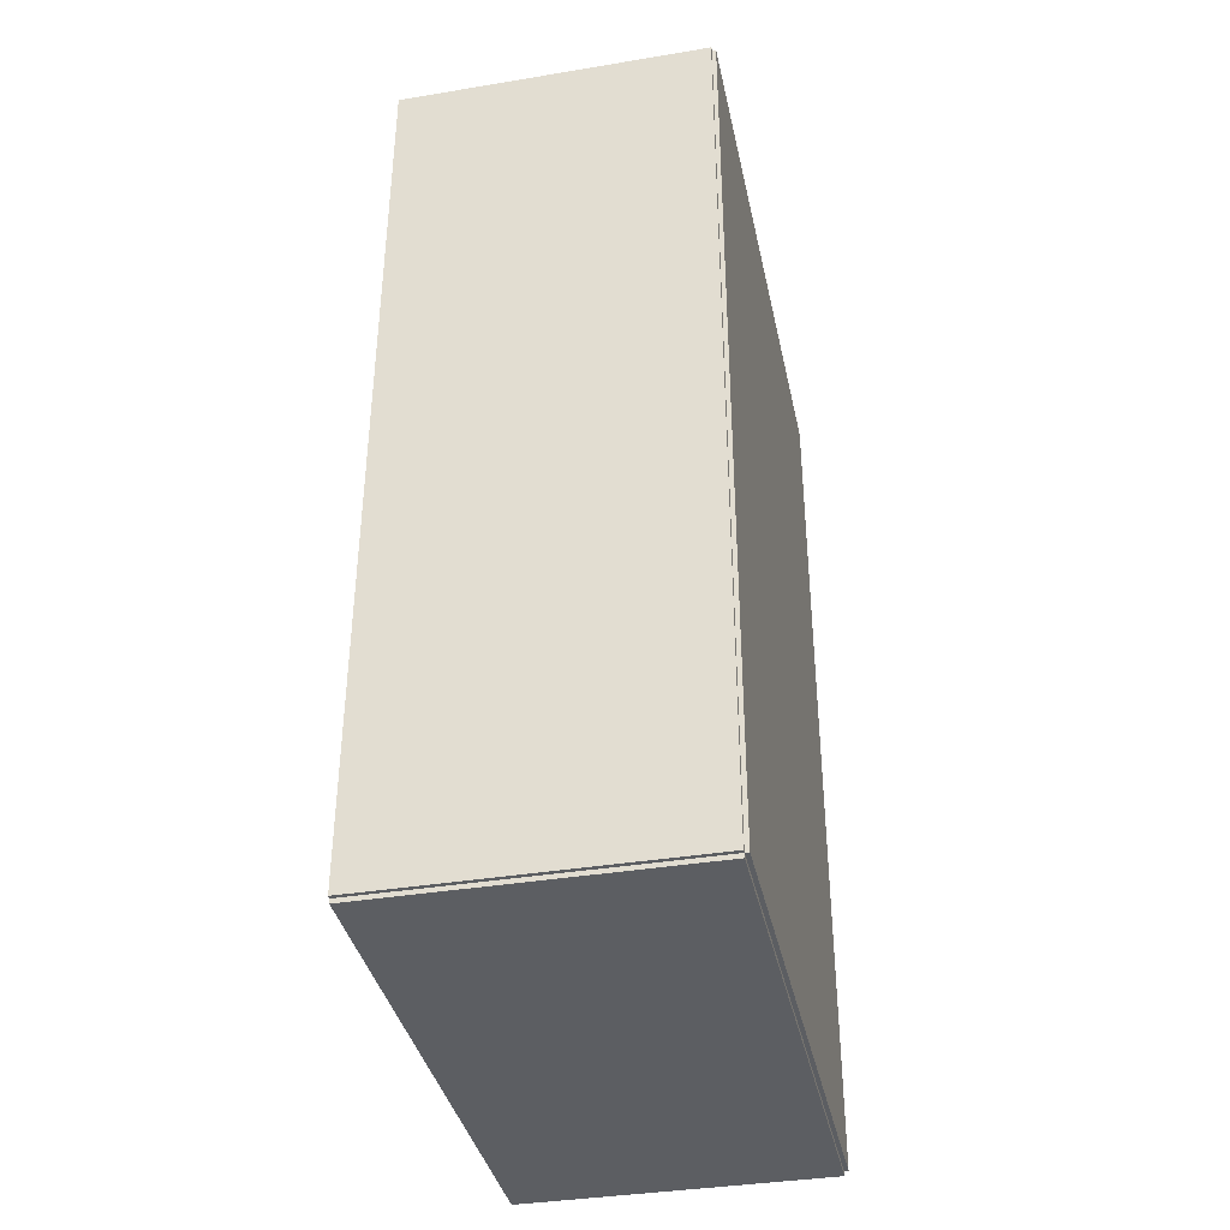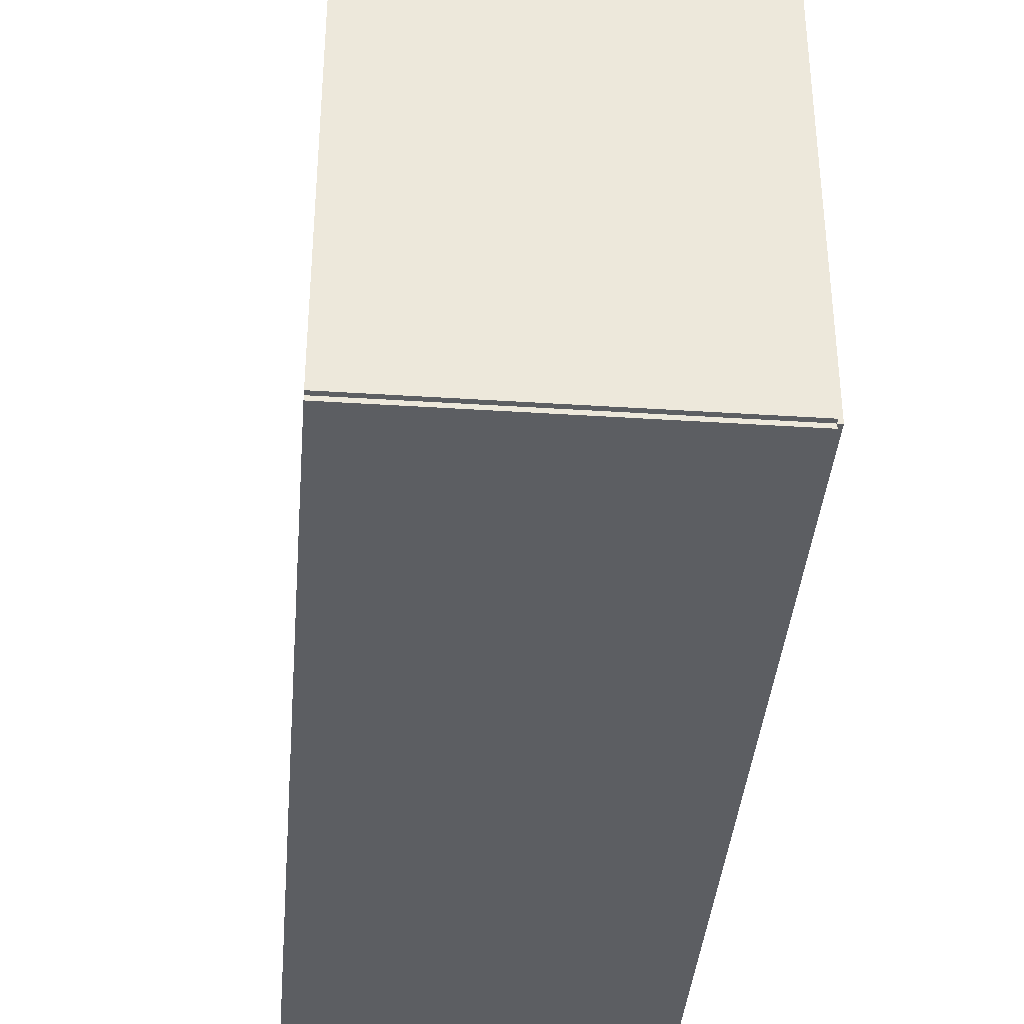
<metadata>
{"format":"obj","ext":"obj","renderer":"f3d","projection":"perspective","resolution":1024,"background":"white","views":[{"elev":-37.7,"azim":-168.1,"up":"+Y"},{"elev":-38.2,"azim":175.3,"up":"+Z"}]}
</metadata>
<code>
v -0.07825 -0.2265 -0.002013
v -0.07825 -0.2265 0.002013
v -0.07825 0.2265 -0.002013
v -0.07825 0.2265 0.002013
v 0.07825 -0.2265 -0.002013
v 0.07825 -0.2265 0.002013
v 0.07825 0.2265 -0.002013
v 0.07825 0.2265 0.002013
v -0.07623 -0.2265 0
v -0.08026 -0.2265 0
v -0.07623 0.2265 0
v -0.08026 0.2265 0
v -0.07623 -0.2265 0.2812
v -0.08026 -0.2265 0.2812
v -0.07623 0.2265 0.2812
v -0.08026 0.2265 0.2812
v -0.07825 0.2243 0.2812
v -0.07825 0.2287 0.2812
v -0.07825 0.2243 0
v -0.07825 0.2287 0
v 0.07825 0.2243 0.2812
v 0.07825 0.2287 0.2812
v 0.07825 0.2243 0
v 0.07825 0.2287 0
v -0.07825 -0.2243 0
v -0.07825 -0.2287 0
v -0.07825 -0.2243 0.2812
v -0.07825 -0.2287 0.2812
v 0.07825 -0.2243 0
v 0.07825 -0.2287 0
v 0.07825 -0.2243 0.2812
v 0.07825 -0.2287 0.2812
v -0.02183 -0.1754 0.004026
v 0.009425 -0.1754 0.004026
v 0.009425 -0.1754 0.05942
v -0.02183 -0.1754 0.05942
v 0.008825 -0.1693 0.004026
v 0.008825 -0.1693 0.05942
v 0.007046 -0.1635 0.004026
v 0.007046 -0.1635 0.05942
v 0.004158 -0.1581 0.004026
v 0.004158 -0.1581 0.05942
v 0.0002714 -0.1533 0.004026
v 0.0002714 -0.1533 0.05942
v -0.004465 -0.1494 0.004026
v -0.004465 -0.1494 0.05942
v -0.009868 -0.1465 0.004026
v -0.009868 -0.1465 0.05942
v -0.01573 -0.1448 0.004026
v -0.01573 -0.1448 0.05942
v -0.02183 -0.1442 0.004026
v -0.02183 -0.1442 0.05942
v -0.02793 -0.1448 0.004026
v -0.02793 -0.1448 0.05942
v -0.03379 -0.1465 0.004026
v -0.03379 -0.1465 0.05942
v -0.03919 -0.1494 0.004026
v -0.03919 -0.1494 0.05942
v -0.04393 -0.1533 0.004026
v -0.04393 -0.1533 0.05942
v -0.04781 -0.1581 0.004026
v -0.04781 -0.1581 0.05942
v -0.0507 -0.1635 0.004026
v -0.0507 -0.1635 0.05942
v -0.05248 -0.1693 0.004026
v -0.05248 -0.1693 0.05942
v -0.05308 -0.1754 0.004026
v -0.05308 -0.1754 0.05942
v -0.05248 -0.1815 0.004026
v -0.05248 -0.1815 0.05942
v -0.0507 -0.1874 0.004026
v -0.0507 -0.1874 0.05942
v -0.04781 -0.1928 0.004026
v -0.04781 -0.1928 0.05942
v -0.04393 -0.1975 0.004026
v -0.04393 -0.1975 0.05942
v -0.03919 -0.2014 0.004026
v -0.03919 -0.2014 0.05942
v -0.03379 -0.2043 0.004026
v -0.03379 -0.2043 0.05942
v -0.02793 -0.2061 0.004026
v -0.02793 -0.2061 0.05942
v -0.02183 -0.2067 0.004026
v -0.02183 -0.2067 0.05942
v -0.01573 -0.2061 0.004026
v -0.01573 -0.2061 0.05942
v -0.009868 -0.2043 0.004026
v -0.009868 -0.2043 0.05942
v -0.004465 -0.2014 0.004026
v -0.004465 -0.2014 0.05942
v 0.0002714 -0.1975 0.004026
v 0.0002714 -0.1975 0.05942
v 0.004158 -0.1928 0.004026
v 0.004158 -0.1928 0.05942
v 0.007046 -0.1874 0.004026
v 0.007046 -0.1874 0.05942
v 0.008825 -0.1815 0.004026
v 0.008825 -0.1815 0.05942
v -0.02183 -0.1754 0.05942
v 0.009425 -0.1754 0.05942
v 0.009425 -0.1754 0.1148
v -0.02183 -0.1754 0.1148
v 0.008825 -0.1693 0.05942
v 0.008825 -0.1693 0.1148
v 0.007046 -0.1635 0.05942
v 0.007046 -0.1635 0.1148
v 0.004158 -0.1581 0.05942
v 0.004158 -0.1581 0.1148
v 0.0002714 -0.1533 0.05942
v 0.0002714 -0.1533 0.1148
v -0.004465 -0.1494 0.05942
v -0.004465 -0.1494 0.1148
v -0.009868 -0.1465 0.05942
v -0.009868 -0.1465 0.1148
v -0.01573 -0.1448 0.05942
v -0.01573 -0.1448 0.1148
v -0.02183 -0.1442 0.05942
v -0.02183 -0.1442 0.1148
v -0.02793 -0.1448 0.05942
v -0.02793 -0.1448 0.1148
v -0.03379 -0.1465 0.05942
v -0.03379 -0.1465 0.1148
v -0.03919 -0.1494 0.05942
v -0.03919 -0.1494 0.1148
v -0.04393 -0.1533 0.05942
v -0.04393 -0.1533 0.1148
v -0.04781 -0.1581 0.05942
v -0.04781 -0.1581 0.1148
v -0.0507 -0.1635 0.05942
v -0.0507 -0.1635 0.1148
v -0.05248 -0.1693 0.05942
v -0.05248 -0.1693 0.1148
v -0.05308 -0.1754 0.05942
v -0.05308 -0.1754 0.1148
v -0.05248 -0.1815 0.05942
v -0.05248 -0.1815 0.1148
v -0.0507 -0.1874 0.05942
v -0.0507 -0.1874 0.1148
v -0.04781 -0.1928 0.05942
v -0.04781 -0.1928 0.1148
v -0.04393 -0.1975 0.05942
v -0.04393 -0.1975 0.1148
v -0.03919 -0.2014 0.05942
v -0.03919 -0.2014 0.1148
v -0.03379 -0.2043 0.05942
v -0.03379 -0.2043 0.1148
v -0.02793 -0.2061 0.05942
v -0.02793 -0.2061 0.1148
v -0.02183 -0.2067 0.05942
v -0.02183 -0.2067 0.1148
v -0.01573 -0.2061 0.05942
v -0.01573 -0.2061 0.1148
v -0.009868 -0.2043 0.05942
v -0.009868 -0.2043 0.1148
v -0.004465 -0.2014 0.05942
v -0.004465 -0.2014 0.1148
v 0.0002714 -0.1975 0.05942
v 0.0002714 -0.1975 0.1148
v 0.004158 -0.1928 0.05942
v 0.004158 -0.1928 0.1148
v 0.007046 -0.1874 0.05942
v 0.007046 -0.1874 0.1148
v 0.008825 -0.1815 0.05942
v 0.008825 -0.1815 0.1148
v 0.004958 -0.01919 0.004026
v 0.02885 -0.01919 0.004026
v 0.02885 -0.01919 0.1032
v 0.004958 -0.01919 0.1032
v 0.02839 -0.01453 0.004026
v 0.02839 -0.01453 0.1032
v 0.02703 -0.01004 0.004026
v 0.02703 -0.01004 0.1032
v 0.02482 -0.005914 0.004026
v 0.02482 -0.005914 0.1032
v 0.02185 -0.002293 0.004026
v 0.02185 -0.002293 0.1032
v 0.01823 0.000678 0.004026
v 0.01823 0.000678 0.1032
v 0.0141 0.002886 0.004026
v 0.0141 0.002886 0.1032
v 0.00962 0.004246 0.004026
v 0.00962 0.004246 0.1032
v 0.004958 0.004705 0.004026
v 0.004958 0.004705 0.1032
v 0.0002972 0.004246 0.004026
v 0.0002972 0.004246 0.1032
v -0.004185 0.002886 0.004026
v -0.004185 0.002886 0.1032
v -0.008316 0.000678 0.004026
v -0.008316 0.000678 0.1032
v -0.01194 -0.002293 0.004026
v -0.01194 -0.002293 0.1032
v -0.01491 -0.005914 0.004026
v -0.01491 -0.005914 0.1032
v -0.01712 -0.01004 0.004026
v -0.01712 -0.01004 0.1032
v -0.01848 -0.01453 0.004026
v -0.01848 -0.01453 0.1032
v -0.01893 -0.01919 0.004026
v -0.01893 -0.01919 0.1032
v -0.01848 -0.02385 0.004026
v -0.01848 -0.02385 0.1032
v -0.01712 -0.02833 0.004026
v -0.01712 -0.02833 0.1032
v -0.01491 -0.03246 0.004026
v -0.01491 -0.03246 0.1032
v -0.01194 -0.03608 0.004026
v -0.01194 -0.03608 0.1032
v -0.008316 -0.03905 0.004026
v -0.008316 -0.03905 0.1032
v -0.004185 -0.04126 0.004026
v -0.004185 -0.04126 0.1032
v 0.0002972 -0.04262 0.004026
v 0.0002972 -0.04262 0.1032
v 0.004958 -0.04308 0.004026
v 0.004958 -0.04308 0.1032
v 0.00962 -0.04262 0.004026
v 0.00962 -0.04262 0.1032
v 0.0141 -0.04126 0.004026
v 0.0141 -0.04126 0.1032
v 0.01823 -0.03905 0.004026
v 0.01823 -0.03905 0.1032
v 0.02185 -0.03608 0.004026
v 0.02185 -0.03608 0.1032
v 0.02482 -0.03246 0.004026
v 0.02482 -0.03246 0.1032
v 0.02703 -0.02833 0.004026
v 0.02703 -0.02833 0.1032
v 0.02839 -0.02385 0.004026
v 0.02839 -0.02385 0.1032
v 0.004958 -0.01919 0.1032
v 0.0259 -0.01919 0.1032
v 0.0259 -0.01919 0.1744
v 0.004958 -0.01919 0.1744
v 0.02549 -0.0151 0.1032
v 0.02549 -0.0151 0.1744
v 0.0243 -0.01118 0.1032
v 0.0243 -0.01118 0.1744
v 0.02237 -0.007556 0.1032
v 0.02237 -0.007556 0.1744
v 0.01976 -0.004383 0.1032
v 0.01976 -0.004383 0.1744
v 0.01659 -0.001779 0.1032
v 0.01659 -0.001779 0.1744
v 0.01297 0.0001559 0.1032
v 0.01297 0.0001559 0.1744
v 0.009043 0.001347 0.1032
v 0.009043 0.001347 0.1744
v 0.004958 0.00175 0.1032
v 0.004958 0.00175 0.1744
v 0.0008737 0.001347 0.1032
v 0.0008737 0.001347 0.1744
v -0.003054 0.0001559 0.1032
v -0.003054 0.0001559 0.1744
v -0.006674 -0.001779 0.1032
v -0.006674 -0.001779 0.1744
v -0.009847 -0.004383 0.1032
v -0.009847 -0.004383 0.1744
v -0.01245 -0.007556 0.1032
v -0.01245 -0.007556 0.1744
v -0.01439 -0.01118 0.1032
v -0.01439 -0.01118 0.1744
v -0.01558 -0.0151 0.1032
v -0.01558 -0.0151 0.1744
v -0.01598 -0.01919 0.1032
v -0.01598 -0.01919 0.1744
v -0.01558 -0.02327 0.1032
v -0.01558 -0.02327 0.1744
v -0.01439 -0.0272 0.1032
v -0.01439 -0.0272 0.1744
v -0.01245 -0.03082 0.1032
v -0.01245 -0.03082 0.1744
v -0.009847 -0.03399 0.1032
v -0.009847 -0.03399 0.1744
v -0.006674 -0.0366 0.1032
v -0.006674 -0.0366 0.1744
v -0.003054 -0.03853 0.1032
v -0.003054 -0.03853 0.1744
v 0.0008737 -0.03972 0.1032
v 0.0008737 -0.03972 0.1744
v 0.004958 -0.04013 0.1032
v 0.004958 -0.04013 0.1744
v 0.009043 -0.03972 0.1032
v 0.009043 -0.03972 0.1744
v 0.01297 -0.03853 0.1032
v 0.01297 -0.03853 0.1744
v 0.01659 -0.0366 0.1032
v 0.01659 -0.0366 0.1744
v 0.01976 -0.03399 0.1032
v 0.01976 -0.03399 0.1744
v 0.02237 -0.03082 0.1032
v 0.02237 -0.03082 0.1744
v 0.0243 -0.0272 0.1032
v 0.0243 -0.0272 0.1744
v 0.02549 -0.02327 0.1032
v 0.02549 -0.02327 0.1744
v 0.008602 0.1033 0.004026
v 0.03857 0.1033 0.004026
v 0.03857 0.1033 0.05507
v 0.008602 0.1033 0.05507
v 0.038 0.1092 0.004026
v 0.038 0.1092 0.05507
v 0.03629 0.1148 0.004026
v 0.03629 0.1148 0.05507
v 0.03352 0.12 0.004026
v 0.03352 0.12 0.05507
v 0.02979 0.1245 0.004026
v 0.02979 0.1245 0.05507
v 0.02525 0.1283 0.004026
v 0.02525 0.1283 0.05507
v 0.02007 0.131 0.004026
v 0.02007 0.131 0.05507
v 0.01445 0.1327 0.004026
v 0.01445 0.1327 0.05507
v 0.008602 0.1333 0.004026
v 0.008602 0.1333 0.05507
v 0.002756 0.1327 0.004026
v 0.002756 0.1327 0.05507
v -0.002866 0.131 0.004026
v -0.002866 0.131 0.05507
v -0.008047 0.1283 0.004026
v -0.008047 0.1283 0.05507
v -0.01259 0.1245 0.004026
v -0.01259 0.1245 0.05507
v -0.01632 0.12 0.004026
v -0.01632 0.12 0.05507
v -0.01909 0.1148 0.004026
v -0.01909 0.1148 0.05507
v -0.02079 0.1092 0.004026
v -0.02079 0.1092 0.05507
v -0.02137 0.1033 0.004026
v -0.02137 0.1033 0.05507
v -0.02079 0.0975 0.004026
v -0.02079 0.0975 0.05507
v -0.01909 0.09188 0.004026
v -0.01909 0.09188 0.05507
v -0.01632 0.0867 0.004026
v -0.01632 0.0867 0.05507
v -0.01259 0.08216 0.004026
v -0.01259 0.08216 0.05507
v -0.008047 0.07843 0.004026
v -0.008047 0.07843 0.05507
v -0.002866 0.07566 0.004026
v -0.002866 0.07566 0.05507
v 0.002756 0.07395 0.004026
v 0.002756 0.07395 0.05507
v 0.008602 0.07338 0.004026
v 0.008602 0.07338 0.05507
v 0.01445 0.07395 0.004026
v 0.01445 0.07395 0.05507
v 0.02007 0.07566 0.004026
v 0.02007 0.07566 0.05507
v 0.02525 0.07843 0.004026
v 0.02525 0.07843 0.05507
v 0.02979 0.08216 0.004026
v 0.02979 0.08216 0.05507
v 0.03352 0.0867 0.004026
v 0.03352 0.0867 0.05507
v 0.03629 0.09188 0.004026
v 0.03629 0.09188 0.05507
v 0.038 0.0975 0.004026
v 0.038 0.0975 0.05507
f 2 4 1
f 5 2 1
f 1 4 3
f 3 5 1
f 2 8 4
f 6 2 5
f 6 8 2
f 4 8 3
f 7 5 3
f 3 8 7
f 7 6 5
f 8 6 7
f 10 12 9
f 13 10 9
f 9 12 11
f 11 13 9
f 10 16 12
f 14 10 13
f 14 16 10
f 12 16 11
f 15 13 11
f 11 16 15
f 15 14 13
f 16 14 15
f 18 20 17
f 21 18 17
f 17 20 19
f 19 21 17
f 18 24 20
f 22 18 21
f 22 24 18
f 20 24 19
f 23 21 19
f 19 24 23
f 23 22 21
f 24 22 23
f 26 28 25
f 29 26 25
f 25 28 27
f 27 29 25
f 26 32 28
f 30 26 29
f 30 32 26
f 28 32 27
f 31 29 27
f 27 32 31
f 31 30 29
f 32 30 31
f 34 33 37
f 34 37 35
f 35 37 38
f 35 38 36
f 37 33 39
f 37 39 38
f 38 39 40
f 38 40 36
f 39 33 41
f 39 41 40
f 40 41 42
f 40 42 36
f 41 33 43
f 41 43 42
f 42 43 44
f 42 44 36
f 43 33 45
f 43 45 44
f 44 45 46
f 44 46 36
f 45 33 47
f 45 47 46
f 46 47 48
f 46 48 36
f 47 33 49
f 47 49 48
f 48 49 50
f 48 50 36
f 49 33 51
f 49 51 50
f 50 51 52
f 50 52 36
f 51 33 53
f 51 53 52
f 52 53 54
f 52 54 36
f 53 33 55
f 53 55 54
f 54 55 56
f 54 56 36
f 55 33 57
f 55 57 56
f 56 57 58
f 56 58 36
f 57 33 59
f 57 59 58
f 58 59 60
f 58 60 36
f 59 33 61
f 59 61 60
f 60 61 62
f 60 62 36
f 61 33 63
f 61 63 62
f 62 63 64
f 62 64 36
f 63 33 65
f 63 65 64
f 64 65 66
f 64 66 36
f 65 33 67
f 65 67 66
f 66 67 68
f 66 68 36
f 67 33 69
f 67 69 68
f 68 69 70
f 68 70 36
f 69 33 71
f 69 71 70
f 70 71 72
f 70 72 36
f 71 33 73
f 71 73 72
f 72 73 74
f 72 74 36
f 73 33 75
f 73 75 74
f 74 75 76
f 74 76 36
f 75 33 77
f 75 77 76
f 76 77 78
f 76 78 36
f 77 33 79
f 77 79 78
f 78 79 80
f 78 80 36
f 79 33 81
f 79 81 80
f 80 81 82
f 80 82 36
f 81 33 83
f 81 83 82
f 82 83 84
f 82 84 36
f 83 33 85
f 83 85 84
f 84 85 86
f 84 86 36
f 85 33 87
f 85 87 86
f 86 87 88
f 86 88 36
f 87 33 89
f 87 89 88
f 88 89 90
f 88 90 36
f 89 33 91
f 89 91 90
f 90 91 92
f 90 92 36
f 91 33 93
f 91 93 92
f 92 93 94
f 92 94 36
f 93 33 95
f 93 95 94
f 94 95 96
f 94 96 36
f 95 33 97
f 95 97 96
f 96 97 98
f 96 98 36
f 97 33 34
f 97 34 98
f 98 34 35
f 98 35 36
f 100 99 103
f 100 103 101
f 101 103 104
f 101 104 102
f 103 99 105
f 103 105 104
f 104 105 106
f 104 106 102
f 105 99 107
f 105 107 106
f 106 107 108
f 106 108 102
f 107 99 109
f 107 109 108
f 108 109 110
f 108 110 102
f 109 99 111
f 109 111 110
f 110 111 112
f 110 112 102
f 111 99 113
f 111 113 112
f 112 113 114
f 112 114 102
f 113 99 115
f 113 115 114
f 114 115 116
f 114 116 102
f 115 99 117
f 115 117 116
f 116 117 118
f 116 118 102
f 117 99 119
f 117 119 118
f 118 119 120
f 118 120 102
f 119 99 121
f 119 121 120
f 120 121 122
f 120 122 102
f 121 99 123
f 121 123 122
f 122 123 124
f 122 124 102
f 123 99 125
f 123 125 124
f 124 125 126
f 124 126 102
f 125 99 127
f 125 127 126
f 126 127 128
f 126 128 102
f 127 99 129
f 127 129 128
f 128 129 130
f 128 130 102
f 129 99 131
f 129 131 130
f 130 131 132
f 130 132 102
f 131 99 133
f 131 133 132
f 132 133 134
f 132 134 102
f 133 99 135
f 133 135 134
f 134 135 136
f 134 136 102
f 135 99 137
f 135 137 136
f 136 137 138
f 136 138 102
f 137 99 139
f 137 139 138
f 138 139 140
f 138 140 102
f 139 99 141
f 139 141 140
f 140 141 142
f 140 142 102
f 141 99 143
f 141 143 142
f 142 143 144
f 142 144 102
f 143 99 145
f 143 145 144
f 144 145 146
f 144 146 102
f 145 99 147
f 145 147 146
f 146 147 148
f 146 148 102
f 147 99 149
f 147 149 148
f 148 149 150
f 148 150 102
f 149 99 151
f 149 151 150
f 150 151 152
f 150 152 102
f 151 99 153
f 151 153 152
f 152 153 154
f 152 154 102
f 153 99 155
f 153 155 154
f 154 155 156
f 154 156 102
f 155 99 157
f 155 157 156
f 156 157 158
f 156 158 102
f 157 99 159
f 157 159 158
f 158 159 160
f 158 160 102
f 159 99 161
f 159 161 160
f 160 161 162
f 160 162 102
f 161 99 163
f 161 163 162
f 162 163 164
f 162 164 102
f 163 99 100
f 163 100 164
f 164 100 101
f 164 101 102
f 166 165 169
f 166 169 167
f 167 169 170
f 167 170 168
f 169 165 171
f 169 171 170
f 170 171 172
f 170 172 168
f 171 165 173
f 171 173 172
f 172 173 174
f 172 174 168
f 173 165 175
f 173 175 174
f 174 175 176
f 174 176 168
f 175 165 177
f 175 177 176
f 176 177 178
f 176 178 168
f 177 165 179
f 177 179 178
f 178 179 180
f 178 180 168
f 179 165 181
f 179 181 180
f 180 181 182
f 180 182 168
f 181 165 183
f 181 183 182
f 182 183 184
f 182 184 168
f 183 165 185
f 183 185 184
f 184 185 186
f 184 186 168
f 185 165 187
f 185 187 186
f 186 187 188
f 186 188 168
f 187 165 189
f 187 189 188
f 188 189 190
f 188 190 168
f 189 165 191
f 189 191 190
f 190 191 192
f 190 192 168
f 191 165 193
f 191 193 192
f 192 193 194
f 192 194 168
f 193 165 195
f 193 195 194
f 194 195 196
f 194 196 168
f 195 165 197
f 195 197 196
f 196 197 198
f 196 198 168
f 197 165 199
f 197 199 198
f 198 199 200
f 198 200 168
f 199 165 201
f 199 201 200
f 200 201 202
f 200 202 168
f 201 165 203
f 201 203 202
f 202 203 204
f 202 204 168
f 203 165 205
f 203 205 204
f 204 205 206
f 204 206 168
f 205 165 207
f 205 207 206
f 206 207 208
f 206 208 168
f 207 165 209
f 207 209 208
f 208 209 210
f 208 210 168
f 209 165 211
f 209 211 210
f 210 211 212
f 210 212 168
f 211 165 213
f 211 213 212
f 212 213 214
f 212 214 168
f 213 165 215
f 213 215 214
f 214 215 216
f 214 216 168
f 215 165 217
f 215 217 216
f 216 217 218
f 216 218 168
f 217 165 219
f 217 219 218
f 218 219 220
f 218 220 168
f 219 165 221
f 219 221 220
f 220 221 222
f 220 222 168
f 221 165 223
f 221 223 222
f 222 223 224
f 222 224 168
f 223 165 225
f 223 225 224
f 224 225 226
f 224 226 168
f 225 165 227
f 225 227 226
f 226 227 228
f 226 228 168
f 227 165 229
f 227 229 228
f 228 229 230
f 228 230 168
f 229 165 166
f 229 166 230
f 230 166 167
f 230 167 168
f 232 231 235
f 232 235 233
f 233 235 236
f 233 236 234
f 235 231 237
f 235 237 236
f 236 237 238
f 236 238 234
f 237 231 239
f 237 239 238
f 238 239 240
f 238 240 234
f 239 231 241
f 239 241 240
f 240 241 242
f 240 242 234
f 241 231 243
f 241 243 242
f 242 243 244
f 242 244 234
f 243 231 245
f 243 245 244
f 244 245 246
f 244 246 234
f 245 231 247
f 245 247 246
f 246 247 248
f 246 248 234
f 247 231 249
f 247 249 248
f 248 249 250
f 248 250 234
f 249 231 251
f 249 251 250
f 250 251 252
f 250 252 234
f 251 231 253
f 251 253 252
f 252 253 254
f 252 254 234
f 253 231 255
f 253 255 254
f 254 255 256
f 254 256 234
f 255 231 257
f 255 257 256
f 256 257 258
f 256 258 234
f 257 231 259
f 257 259 258
f 258 259 260
f 258 260 234
f 259 231 261
f 259 261 260
f 260 261 262
f 260 262 234
f 261 231 263
f 261 263 262
f 262 263 264
f 262 264 234
f 263 231 265
f 263 265 264
f 264 265 266
f 264 266 234
f 265 231 267
f 265 267 266
f 266 267 268
f 266 268 234
f 267 231 269
f 267 269 268
f 268 269 270
f 268 270 234
f 269 231 271
f 269 271 270
f 270 271 272
f 270 272 234
f 271 231 273
f 271 273 272
f 272 273 274
f 272 274 234
f 273 231 275
f 273 275 274
f 274 275 276
f 274 276 234
f 275 231 277
f 275 277 276
f 276 277 278
f 276 278 234
f 277 231 279
f 277 279 278
f 278 279 280
f 278 280 234
f 279 231 281
f 279 281 280
f 280 281 282
f 280 282 234
f 281 231 283
f 281 283 282
f 282 283 284
f 282 284 234
f 283 231 285
f 283 285 284
f 284 285 286
f 284 286 234
f 285 231 287
f 285 287 286
f 286 287 288
f 286 288 234
f 287 231 289
f 287 289 288
f 288 289 290
f 288 290 234
f 289 231 291
f 289 291 290
f 290 291 292
f 290 292 234
f 291 231 293
f 291 293 292
f 292 293 294
f 292 294 234
f 293 231 295
f 293 295 294
f 294 295 296
f 294 296 234
f 295 231 232
f 295 232 296
f 296 232 233
f 296 233 234
f 298 297 301
f 298 301 299
f 299 301 302
f 299 302 300
f 301 297 303
f 301 303 302
f 302 303 304
f 302 304 300
f 303 297 305
f 303 305 304
f 304 305 306
f 304 306 300
f 305 297 307
f 305 307 306
f 306 307 308
f 306 308 300
f 307 297 309
f 307 309 308
f 308 309 310
f 308 310 300
f 309 297 311
f 309 311 310
f 310 311 312
f 310 312 300
f 311 297 313
f 311 313 312
f 312 313 314
f 312 314 300
f 313 297 315
f 313 315 314
f 314 315 316
f 314 316 300
f 315 297 317
f 315 317 316
f 316 317 318
f 316 318 300
f 317 297 319
f 317 319 318
f 318 319 320
f 318 320 300
f 319 297 321
f 319 321 320
f 320 321 322
f 320 322 300
f 321 297 323
f 321 323 322
f 322 323 324
f 322 324 300
f 323 297 325
f 323 325 324
f 324 325 326
f 324 326 300
f 325 297 327
f 325 327 326
f 326 327 328
f 326 328 300
f 327 297 329
f 327 329 328
f 328 329 330
f 328 330 300
f 329 297 331
f 329 331 330
f 330 331 332
f 330 332 300
f 331 297 333
f 331 333 332
f 332 333 334
f 332 334 300
f 333 297 335
f 333 335 334
f 334 335 336
f 334 336 300
f 335 297 337
f 335 337 336
f 336 337 338
f 336 338 300
f 337 297 339
f 337 339 338
f 338 339 340
f 338 340 300
f 339 297 341
f 339 341 340
f 340 341 342
f 340 342 300
f 341 297 343
f 341 343 342
f 342 343 344
f 342 344 300
f 343 297 345
f 343 345 344
f 344 345 346
f 344 346 300
f 345 297 347
f 345 347 346
f 346 347 348
f 346 348 300
f 347 297 349
f 347 349 348
f 348 349 350
f 348 350 300
f 349 297 351
f 349 351 350
f 350 351 352
f 350 352 300
f 351 297 353
f 351 353 352
f 352 353 354
f 352 354 300
f 353 297 355
f 353 355 354
f 354 355 356
f 354 356 300
f 355 297 357
f 355 357 356
f 356 357 358
f 356 358 300
f 357 297 359
f 357 359 358
f 358 359 360
f 358 360 300
f 359 297 361
f 359 361 360
f 360 361 362
f 360 362 300
f 361 297 298
f 361 298 362
f 362 298 299
f 362 299 300

</code>
